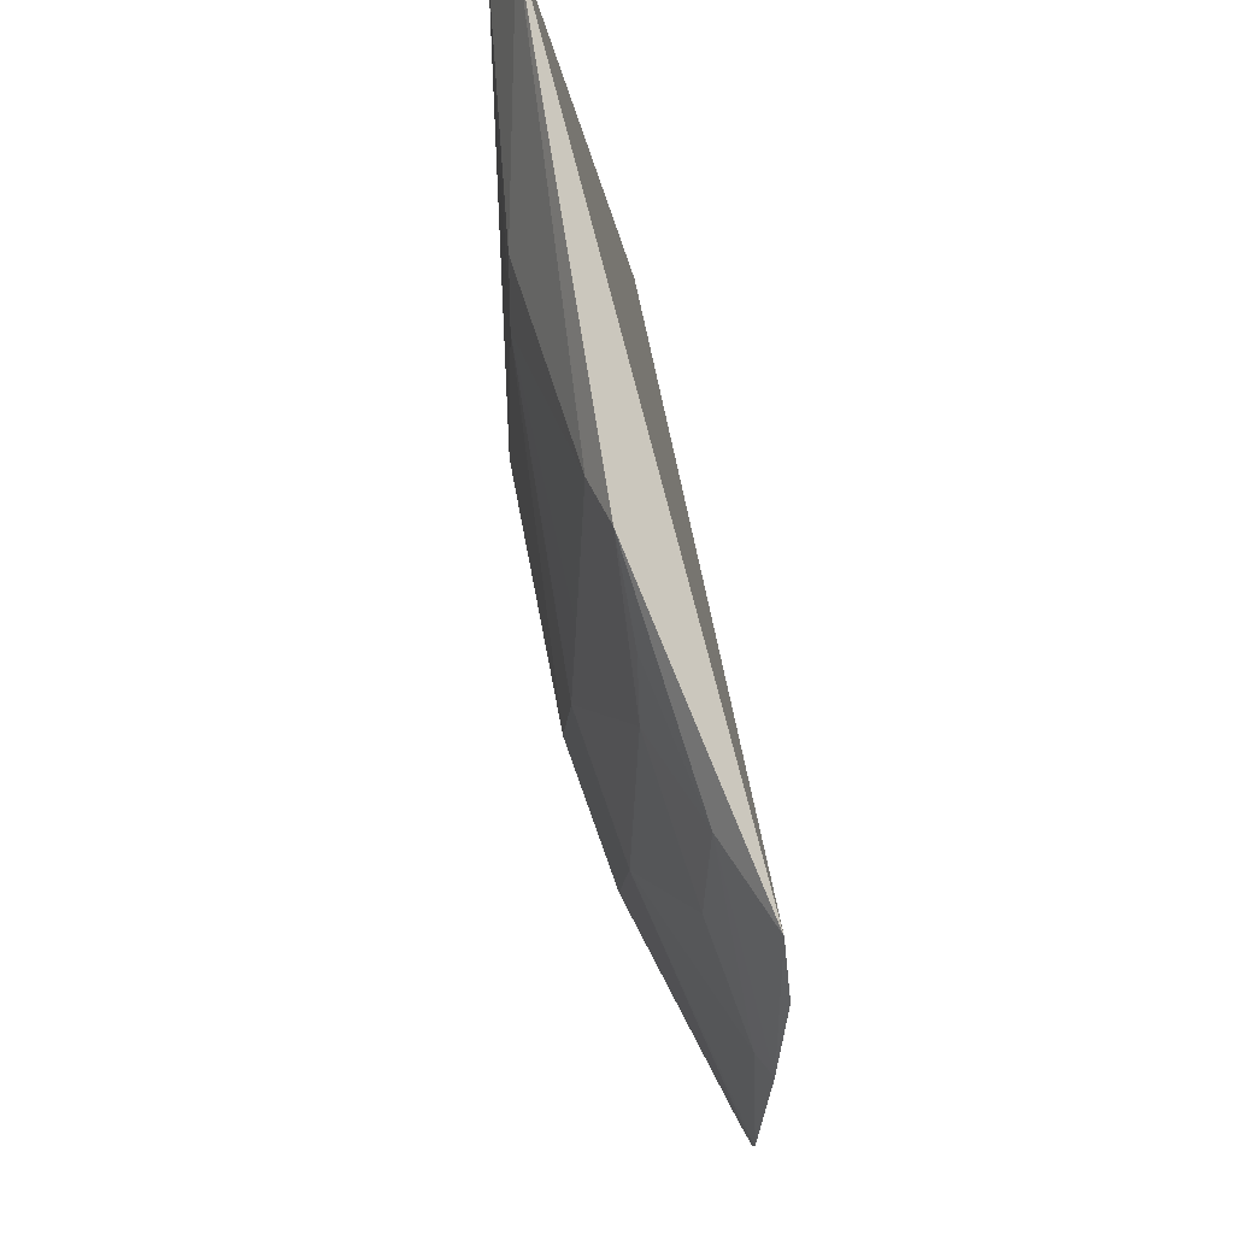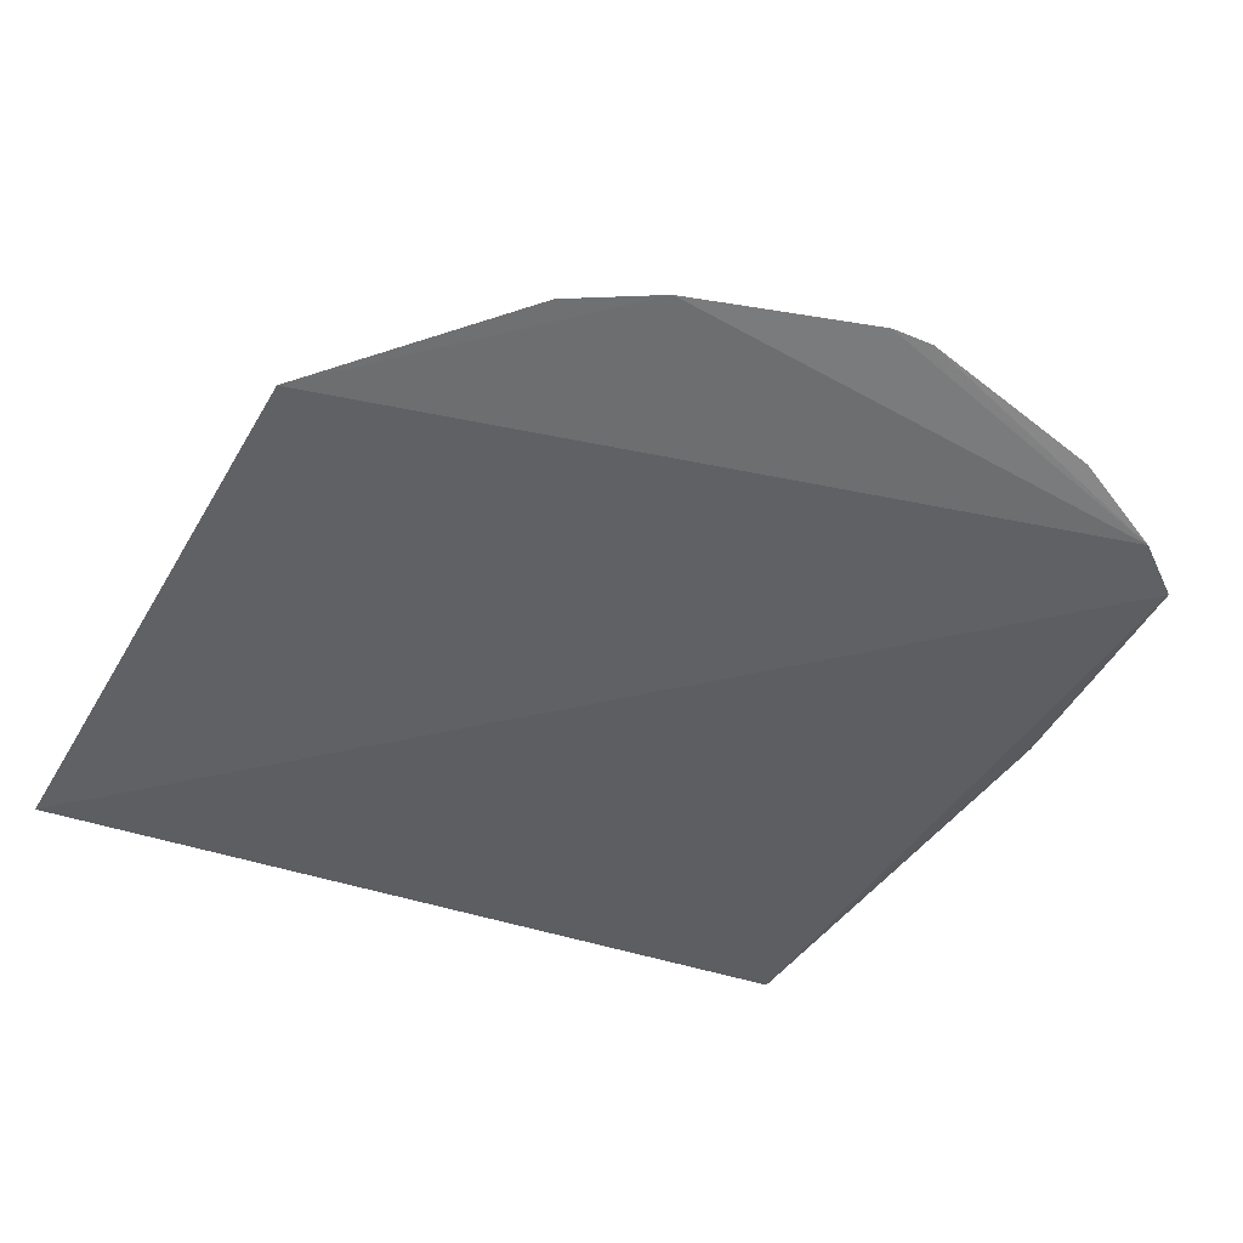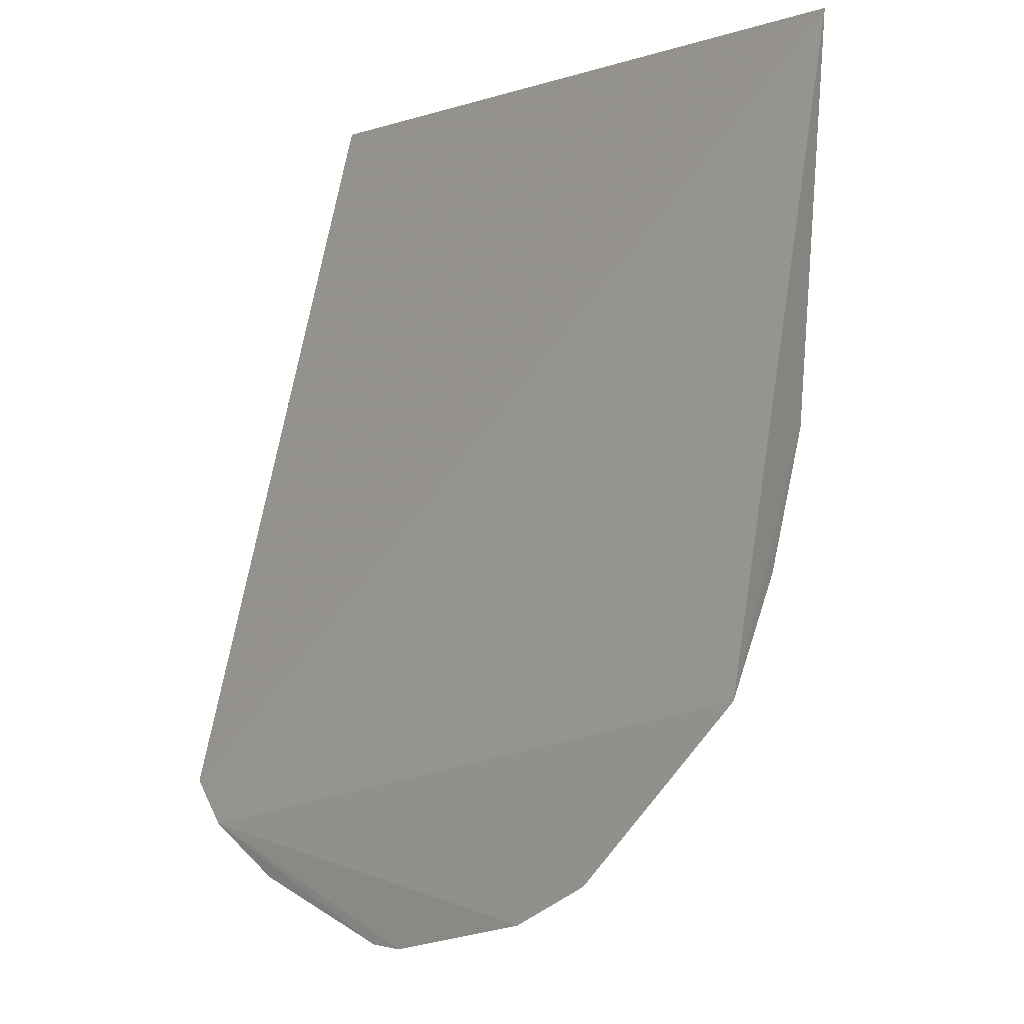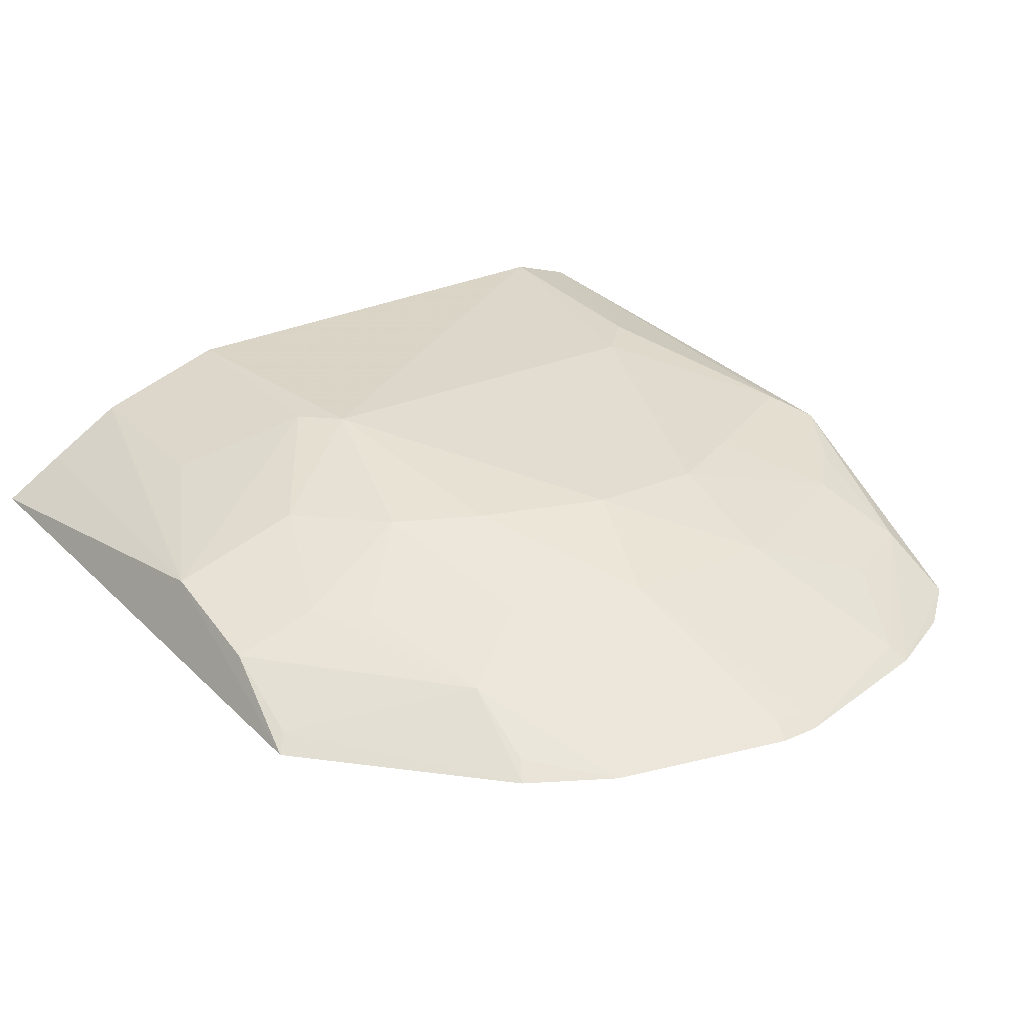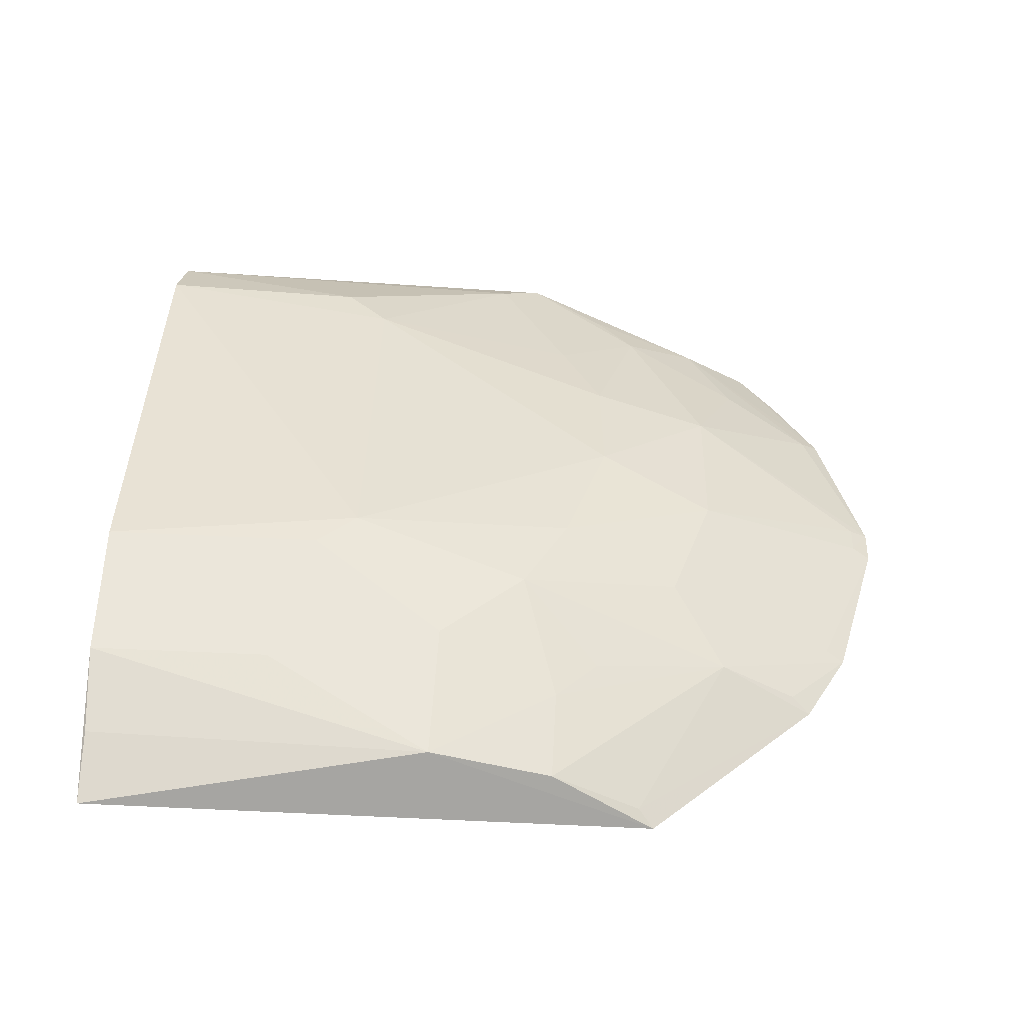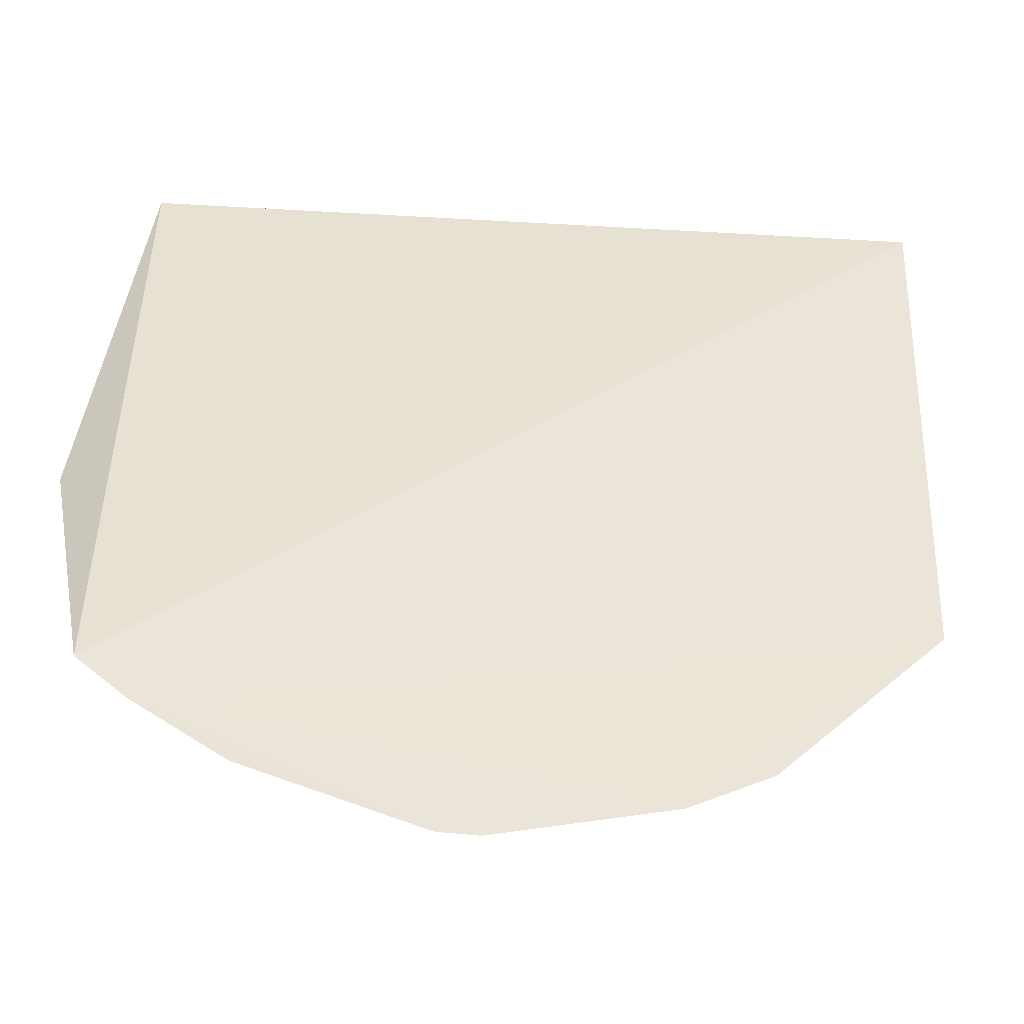
<metadata>
{"format":"obj","ext":"obj","renderer":"f3d","projection":"perspective","resolution":1024,"background":"white","views":[{"elev":-10.8,"azim":87.9,"up":"+Y"},{"elev":-56.0,"azim":-25.0,"up":"+Z"},{"elev":0.3,"azim":-131.1,"up":"+Y"},{"elev":26.9,"azim":-34.6,"up":"+Z"},{"elev":38.6,"azim":-88.5,"up":"+Z"},{"elev":-37.0,"azim":167.0,"up":"+Y"}]}
</metadata>
<code>
v 0.001147 -0.292 0.2844
v 0.1064 -0.2473 0.2863
v 0.05942 -0.09476 0.348
v -0.1755 -0.007247 0.3073
v -0.1615 -0.2017 0.2852
v 0.09528 -0.008388 0.3473
v 0.03024 -0.2248 0.3175
v 0.09024 -0.261 0.2835
v -0.0712 -0.09465 0.3482
v 0.1172 -0.1567 0.3246
v -0.07256 -0.2759 0.2829
v 0.05677 -0.2707 0.2891
v -0.1579 -0.1244 0.3169
v -0.08407 -0.007166 0.3504
v -0.01234 -0.1848 0.3335
v 0.07467 -0.07972 0.3486
v 0.1018 -0.2234 0.3018
v -0.01229 -0.2918 0.2841
v 0.06029 -0.2767 0.2845
v -0.09822 -0.2282 0.3033
v 0.07362 -0.007396 0.3541
v -0.08309 -0.08083 0.3472
v -0.129 -0.006769 0.3355
v 0.0299 -0.1832 0.3321
v 0.107 -0.1428 0.3308
v 0.08747 -0.1975 0.3175
v 0.07121 -0.2392 0.3021
v -0.0256 -0.225 0.3181
v -0.1572 -0.1664 0.3057
v -0.1016 -0.2606 0.2834
v -0.08637 -0.1553 0.3332
v -0.1548 -0.007887 0.3207
v -0.1281 -0.06724 0.3327
v 0.05902 -0.1686 0.3316
v 0.103 -0.1828 0.3187
v -0.01044 -0.2856 0.2878
v -1.45e-06 -0.2858 0.2879
v -0.07053 -0.2696 0.2867
v -0.1572 -0.1966 0.2904
v -0.09794 -0.2544 0.2885
v -0.05749 -0.1705 0.3339
v -0.1279 -0.1673 0.3159
v -0.1133 -0.1263 0.3319
v -0.07075 -0.2107 0.3175
v -0.1125 -0.1817 0.3158
f 6 2 4
f 8 5 4
f 8 4 2
f 10 2 6
f 11 5 8
f 12 7 1
f 13 4 5
f 15 3 9
f 17 2 10
f 18 11 8
f 18 8 1
f 19 12 1
f 19 1 8
f 19 8 2
f 19 17 12
f 19 2 17
f 21 6 4
f 21 16 6
f 21 14 9
f 21 9 3
f 21 3 16
f 22 9 14
f 23 22 14
f 23 21 4
f 23 14 21
f 24 3 15
f 24 15 7
f 25 10 6
f 25 6 16
f 25 16 3
f 26 24 7
f 27 7 12
f 27 12 17
f 27 26 7
f 27 17 26
f 28 7 15
f 29 13 5
f 30 5 11
f 32 23 4
f 32 4 13
f 32 13 23
f 33 23 13
f 33 13 22
f 33 22 23
f 34 25 3
f 34 3 24
f 34 24 26
f 34 26 10
f 34 10 25
f 35 26 17
f 35 17 10
f 35 10 26
f 36 28 18
f 36 18 1
f 37 1 7
f 37 7 28
f 37 36 1
f 37 28 36
f 38 20 11
f 38 11 18
f 38 18 28
f 39 29 5
f 39 20 29
f 39 30 20
f 39 5 30
f 40 30 11
f 40 11 20
f 40 20 30
f 41 15 9
f 41 9 31
f 41 28 15
f 42 29 20
f 42 13 29
f 43 22 13
f 43 42 31
f 43 13 42
f 43 31 9
f 43 9 22
f 44 38 28
f 44 20 38
f 44 28 41
f 44 41 31
f 44 31 20
f 45 42 20
f 45 20 31
f 45 31 42

</code>
